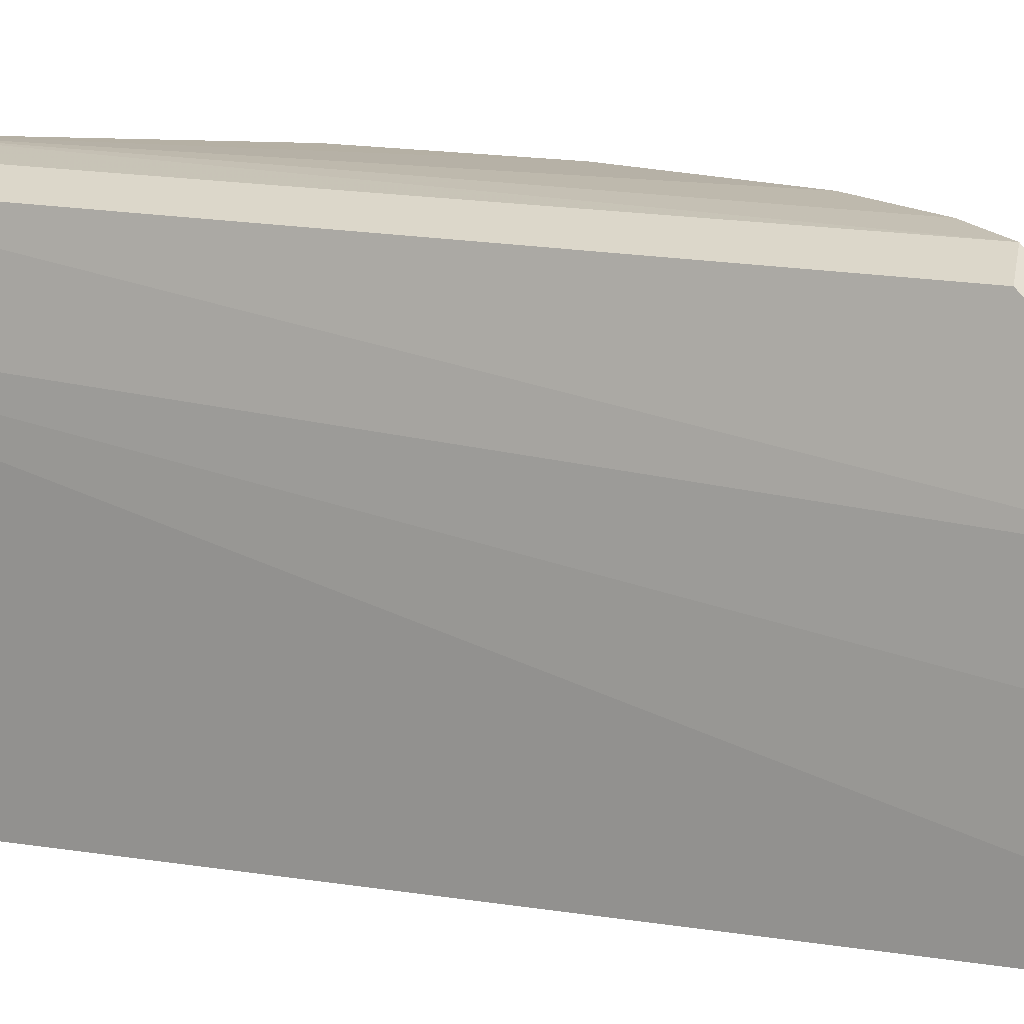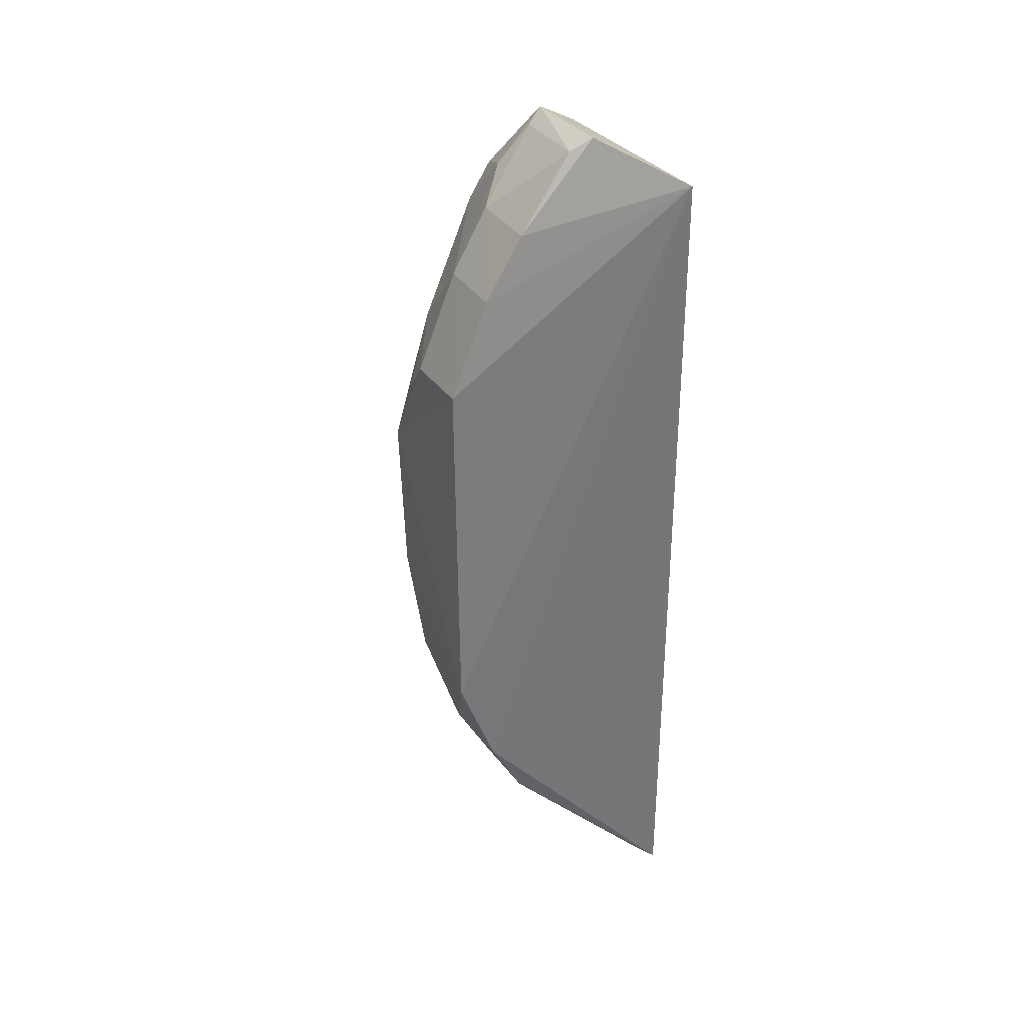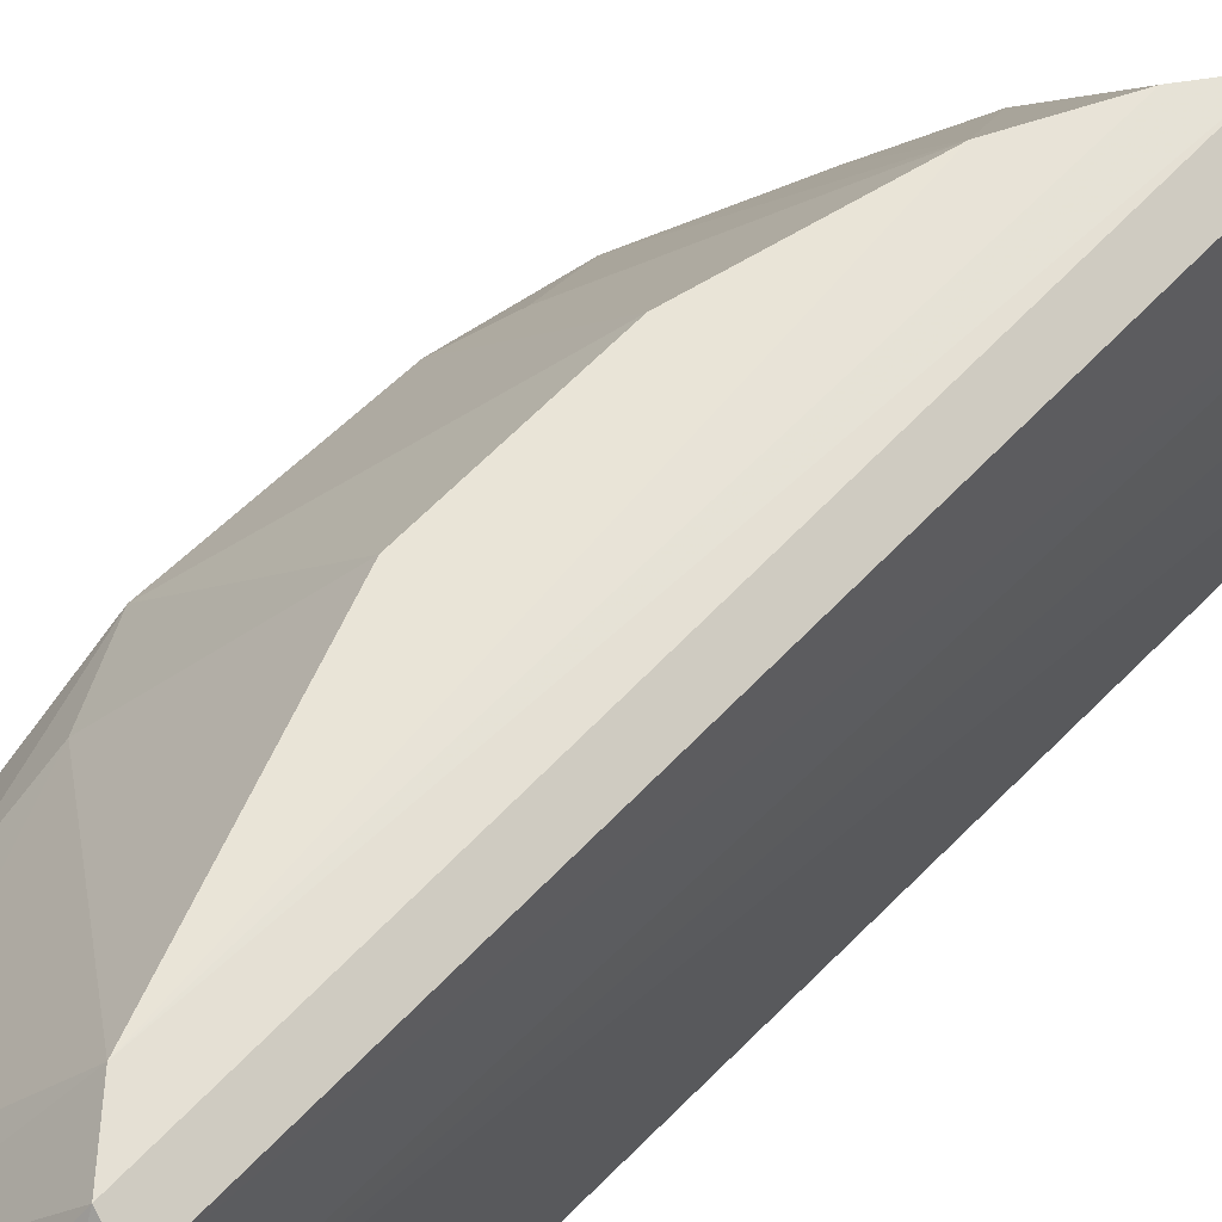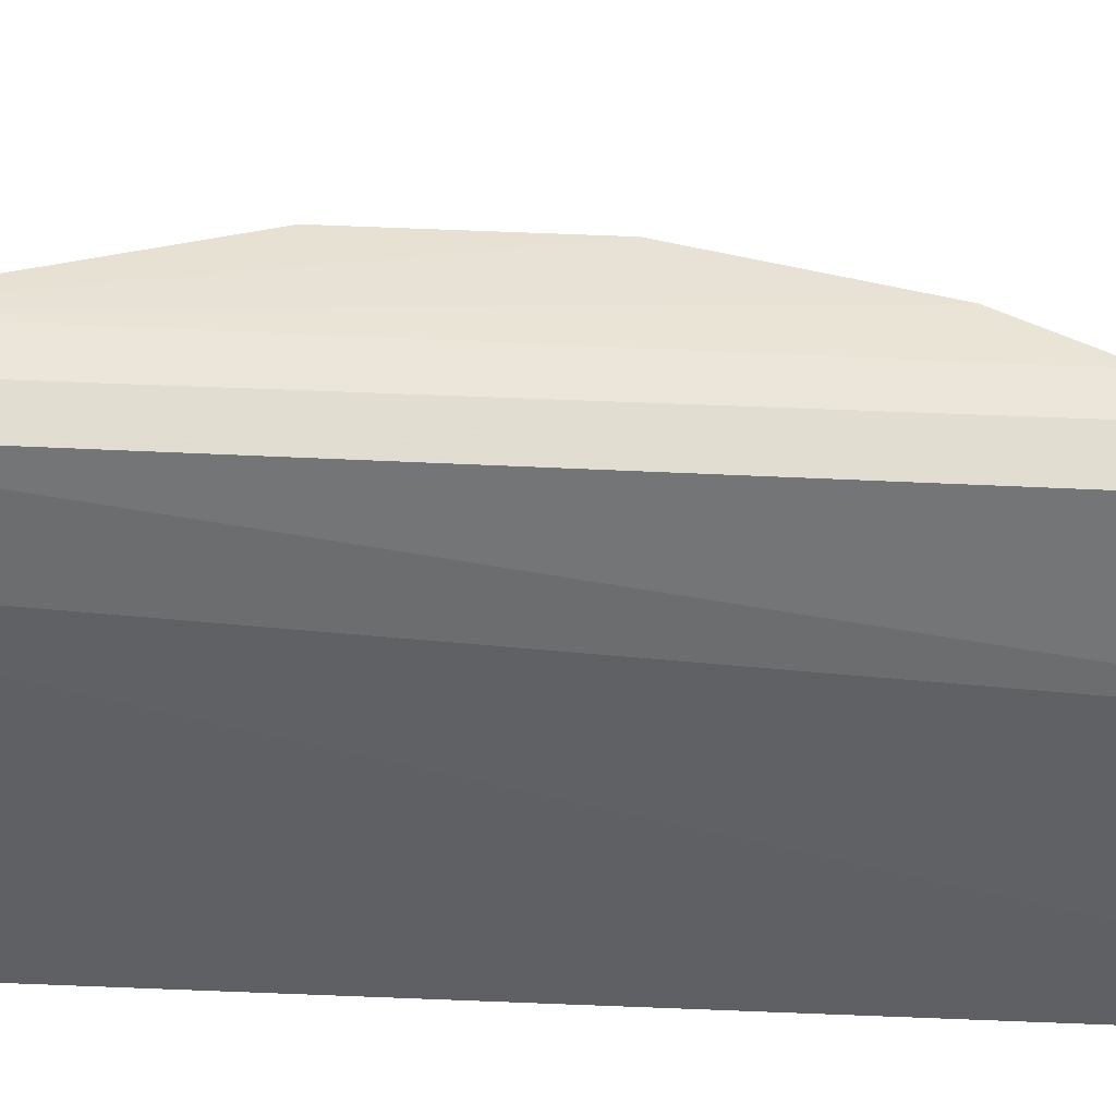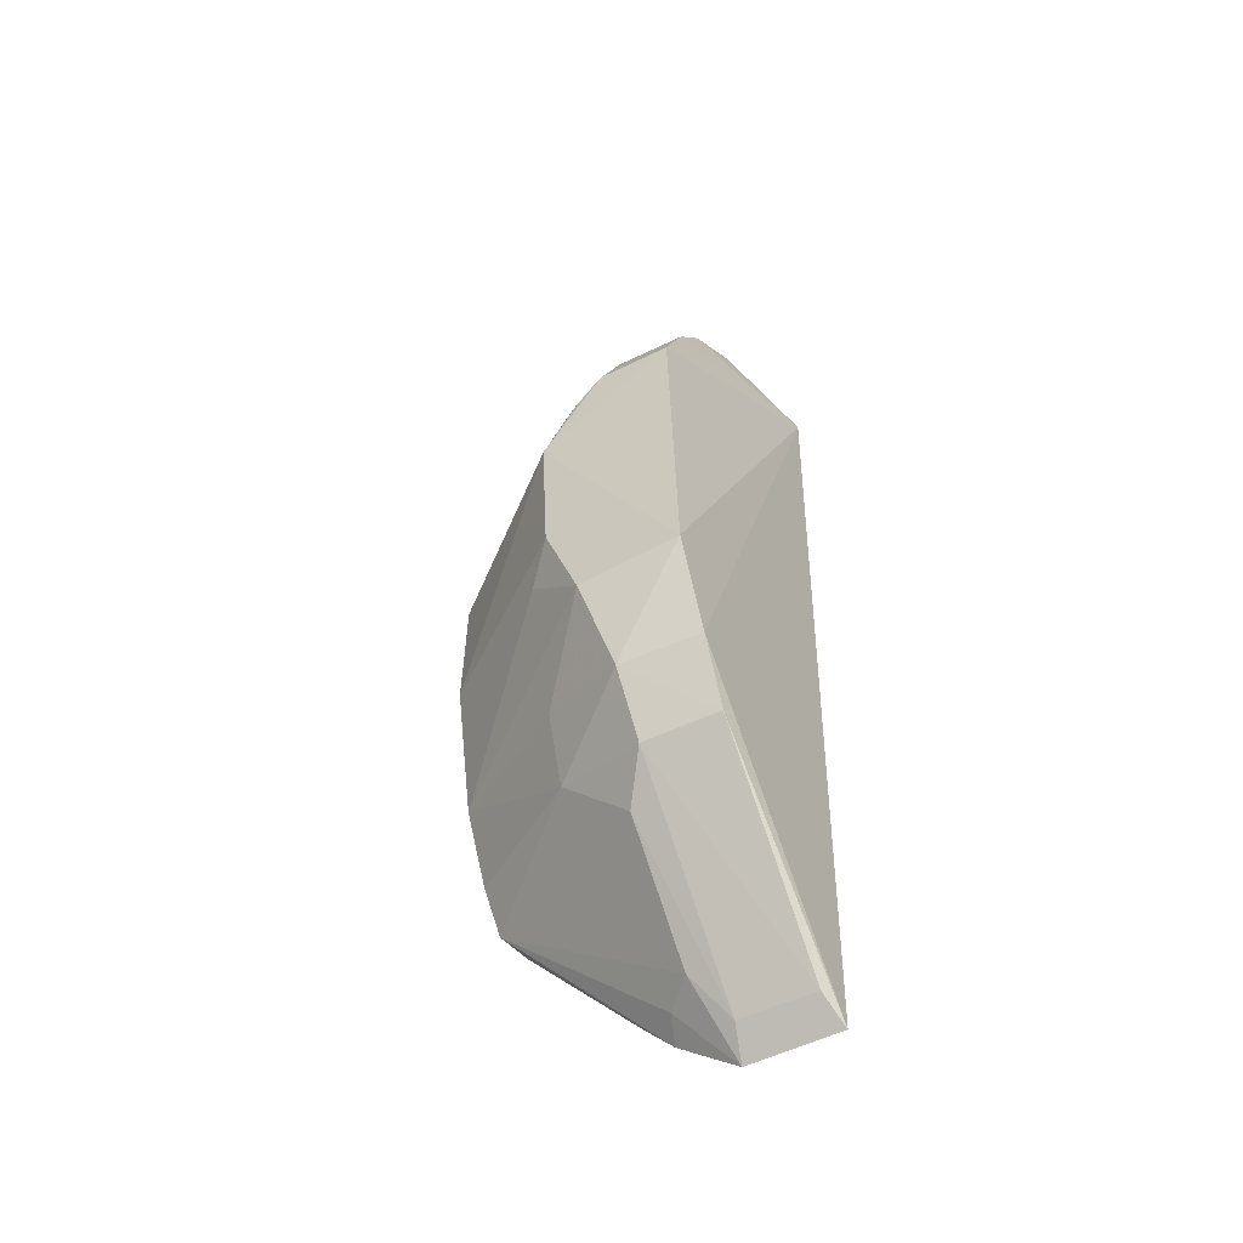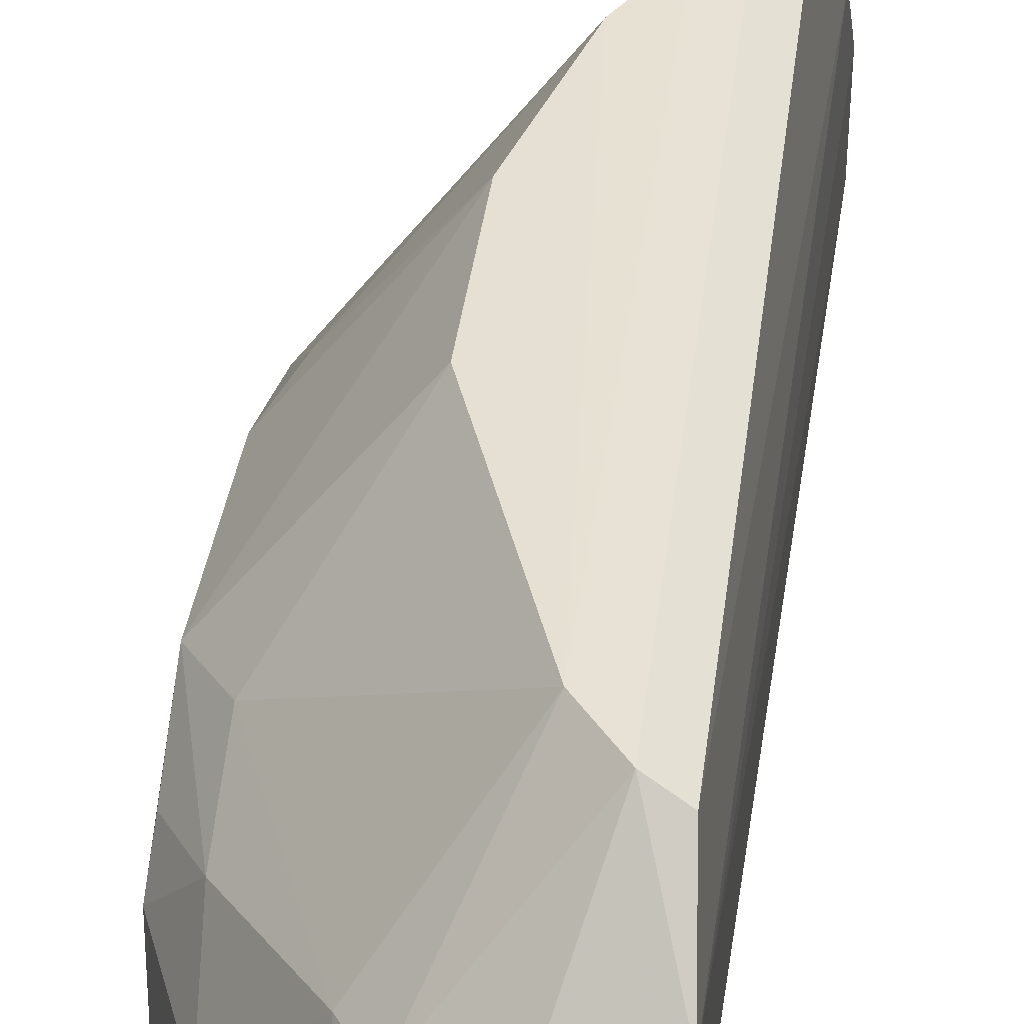
<metadata>
{"format":"obj","ext":"obj","renderer":"f3d","projection":"perspective","resolution":1024,"background":"white","views":[{"elev":13.4,"azim":-63.7,"up":"+Z"},{"elev":32.2,"azim":150.7,"up":"+Y"},{"elev":60.6,"azim":-137.1,"up":"+Z"},{"elev":41.6,"azim":-86.4,"up":"+Z"},{"elev":-56.9,"azim":116.4,"up":"+Y"},{"elev":38.4,"azim":-173.2,"up":"+Z"}]}
</metadata>
<code>
v 0.04243 0.0244 0.06354
v 0.06049 -0.01902 0.04537
v 0.05746 0.02669 0.0357
v 0.03738 0.03645 0.0307
v 0.03494 -0.05444 0.0433
v 0.04544 0.0411 0.04628
v 0.06115 0.006683 0.04914
v 0.04218 -0.03004 0.0636
v 0.03686 0.02897 0.06185
v 0.05738 -0.02903 0.03507
v 0.04613 0.04155 0.03506
v 0.06131 0.01709 0.03575
v 0.05075 0.03071 0.05138
v 0.05029 -0.03872 0.04534
v 0.04935 -0.009705 0.06358
v 0.03621 0.03535 0.05516
v 0.03931 0.02822 0.06308
v 0.03678 -0.03463 0.06197
v 0.035 -0.05449 0.03436
v 0.05363 0.03324 0.04277
v 0.05371 0.03297 0.03541
v 0.06123 -0.01925 0.03519
v 0.05761 0.01298 0.05146
v 0.03943 -0.03387 0.0633
v 0.05057 -0.03218 0.05165
v 0.05763 -0.02897 0.04303
v 0.0457 -0.02326 0.06374
v 0.06086 -0.00925 0.04851
v 0.04235 0.03566 0.05397
v 0.04845 0.03414 0.05144
v 0.03525 -0.04669 0.05167
v 0.03772 -0.0522 0.04253
v 0.05386 -0.03542 0.03529
v 0.04822 0.04027 0.03586
v 0.05771 0.02029 0.04809
v 0.05731 0.02694 0.04276
v 0.04945 0.004118 0.06347
v 0.04066 -0.04848 0.04527
v 0.05396 -0.03546 0.04274
v 0.05367 -0.02583 0.05137
v 0.05835 -0.0127 0.05102
v 0.05025 0.03602 0.04631
v 0.03518 -0.05001 0.04883
v 0.03765 -0.0523 0.03526
v 0.04717 0.03975 0.04545
v 0.06122 0.01709 0.04301
v 0.03773 -0.04884 0.048
v 0.06106 0.01388 0.04566
f 11 4 6
f 12 4 3
f 16 6 4
f 17 16 9
f 19 4 10
f 19 16 4
f 19 5 16
f 21 3 4
f 21 4 11
f 21 20 3
f 22 12 7
f 22 10 4
f 22 4 12
f 23 13 1
f 24 17 9
f 24 9 18
f 24 8 1
f 24 1 17
f 25 24 14
f 25 8 24
f 26 22 2
f 26 10 22
f 27 15 1
f 27 1 8
f 27 8 25
f 28 7 15
f 28 22 7
f 28 2 22
f 29 6 16
f 29 16 17
f 30 17 1
f 30 1 13
f 30 29 17
f 30 6 29
f 31 16 5
f 31 24 18
f 31 18 9
f 31 9 16
f 32 5 19
f 33 19 10
f 33 10 26
f 34 11 6
f 34 21 11
f 34 20 21
f 35 23 7
f 35 13 23
f 36 12 3
f 36 3 20
f 36 13 35
f 37 15 7
f 37 7 23
f 37 23 1
f 37 1 15
f 38 14 24
f 38 32 14
f 38 5 32
f 39 26 25
f 39 25 14
f 39 33 26
f 39 14 32
f 40 26 2
f 40 25 26
f 40 27 25
f 40 2 27
f 41 27 2
f 41 2 28
f 41 28 15
f 41 15 27
f 42 6 30
f 42 30 13
f 42 36 20
f 42 13 36
f 43 31 5
f 43 24 31
f 44 32 19
f 44 19 33
f 44 39 32
f 44 33 39
f 45 34 6
f 45 20 34
f 45 42 20
f 45 6 42
f 46 36 35
f 46 7 12
f 46 12 36
f 47 38 24
f 47 24 43
f 47 43 5
f 47 5 38
f 48 46 35
f 48 35 7
f 48 7 46

</code>
